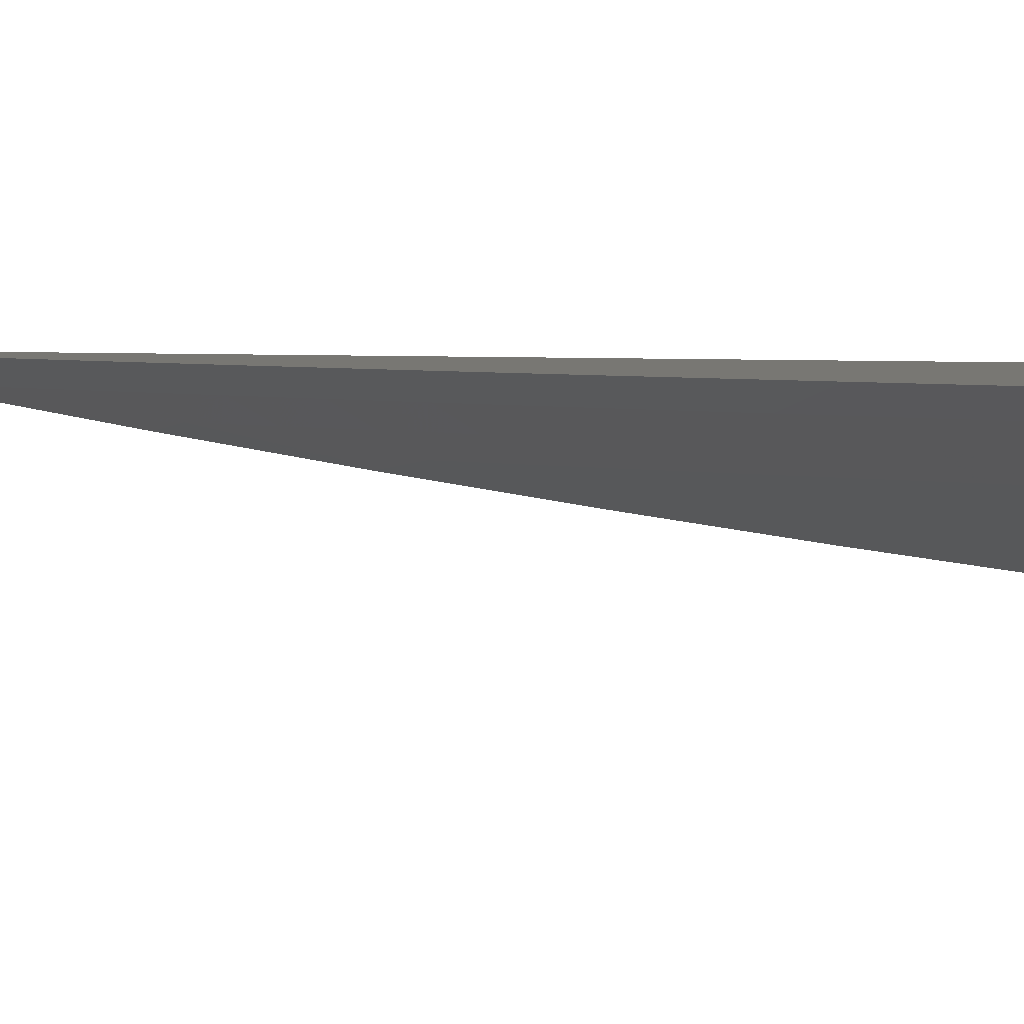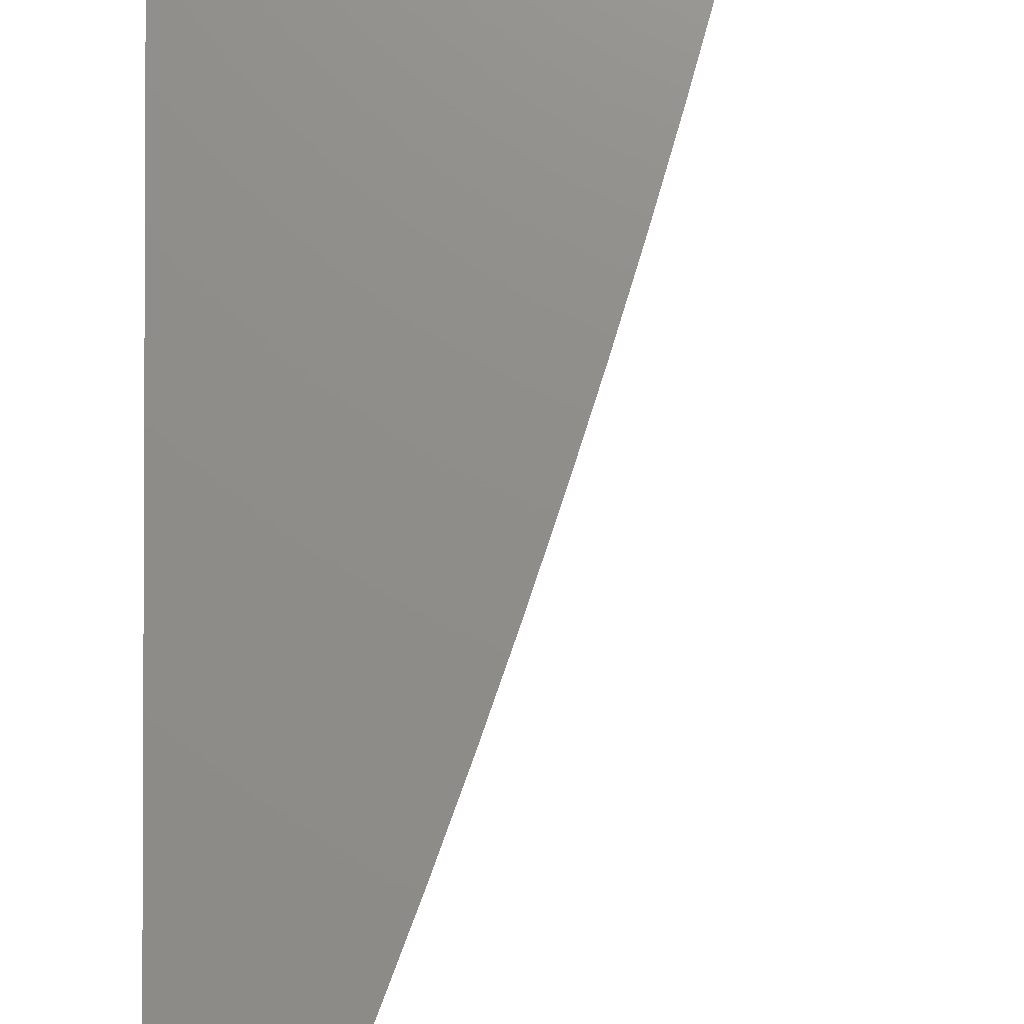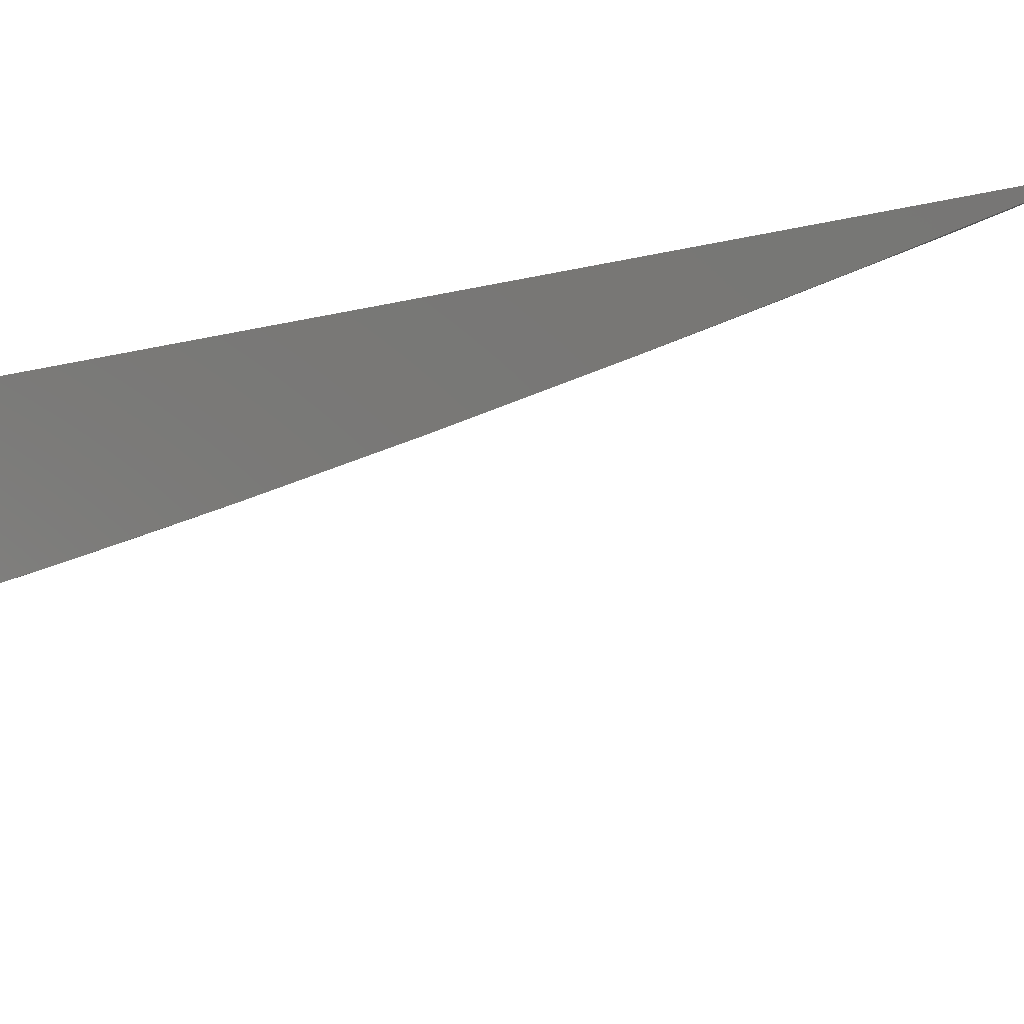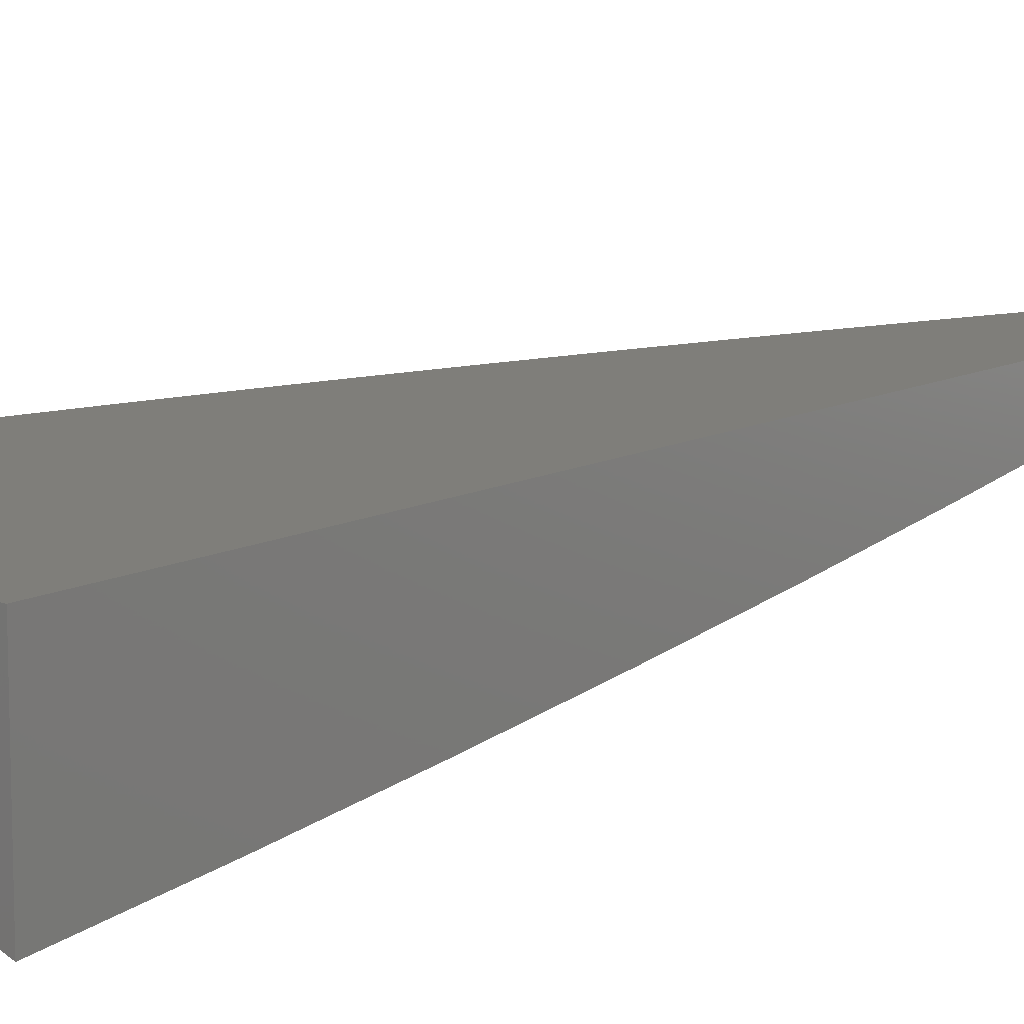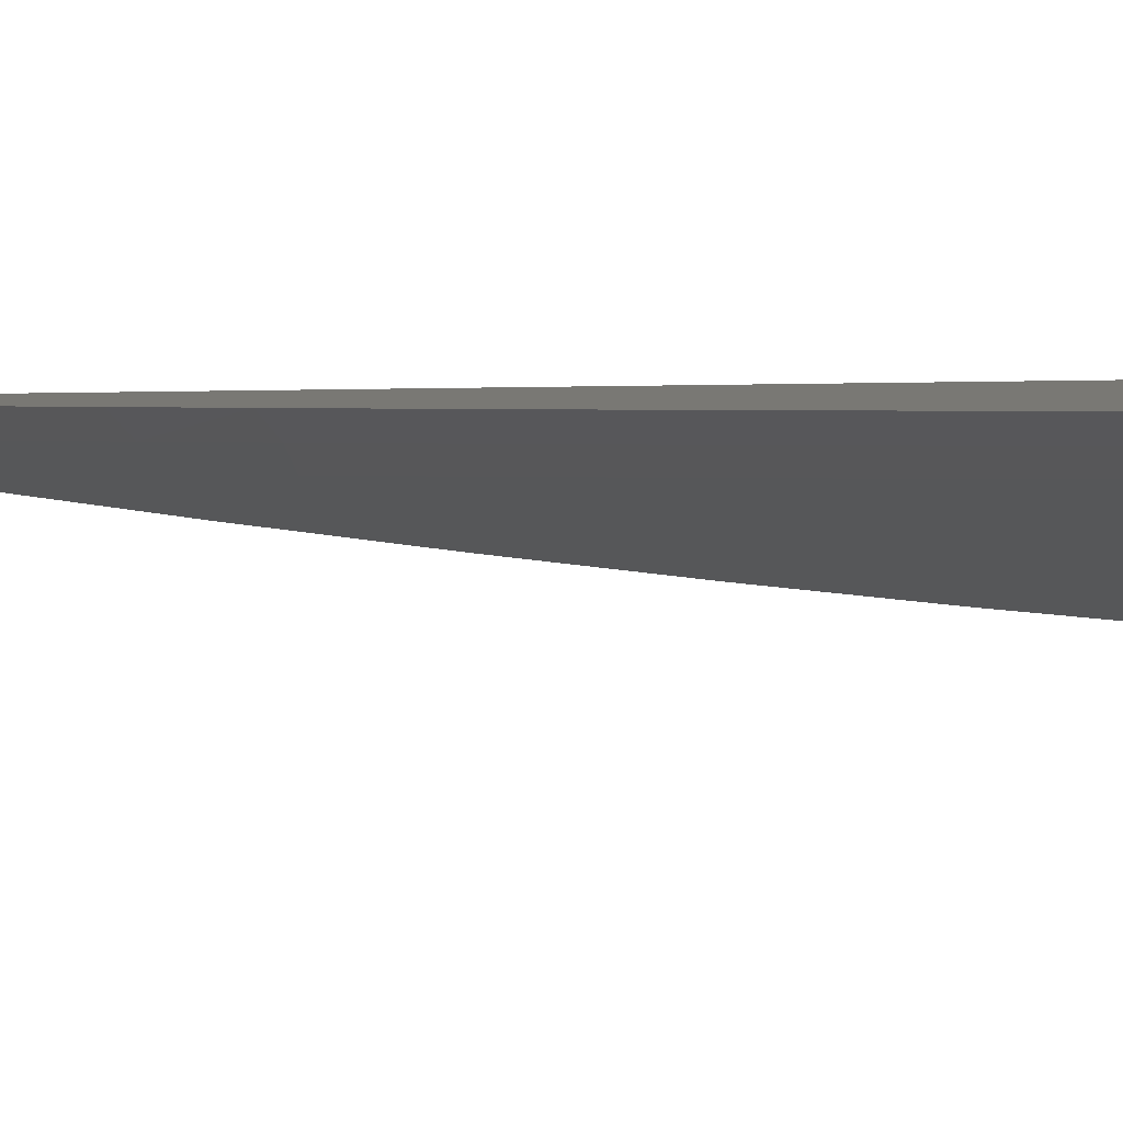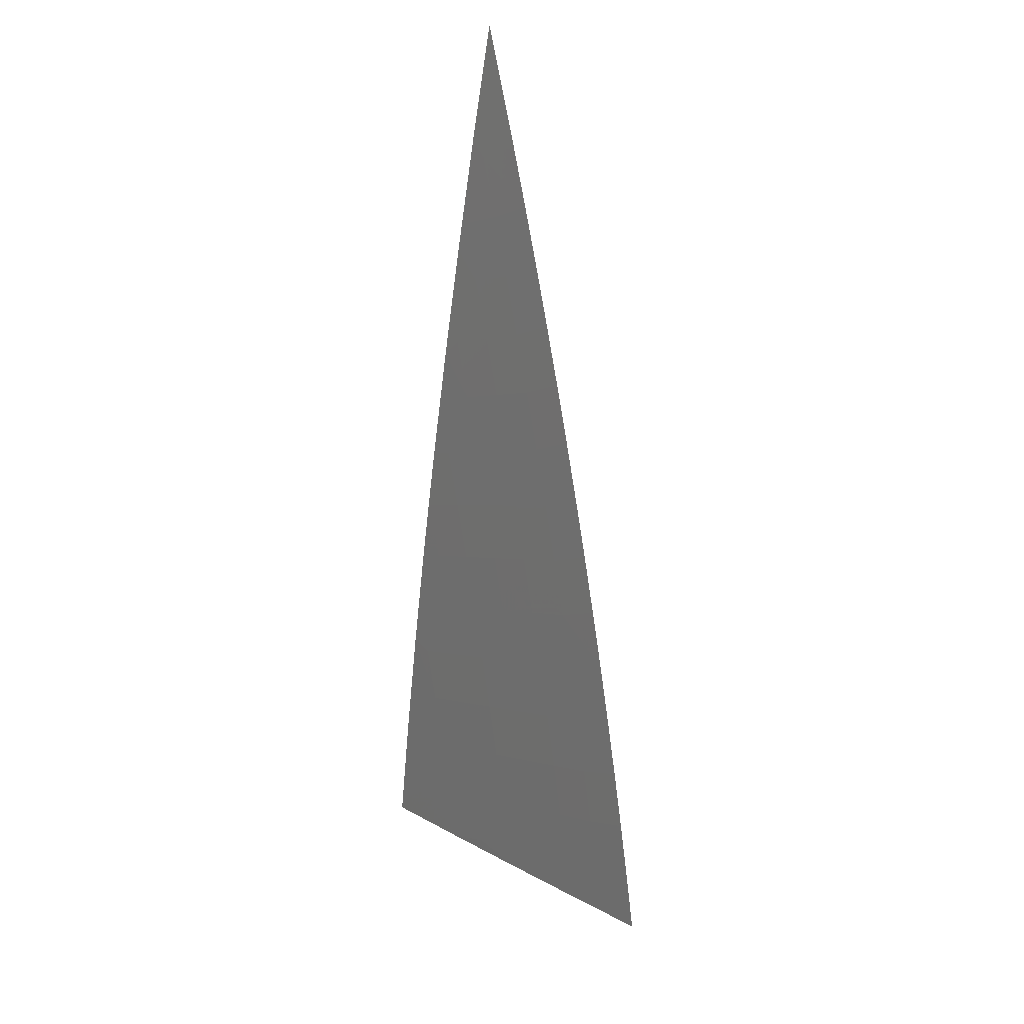
<metadata>
{"format":"stl","ext":"stl","renderer":"f3d","projection":"perspective","resolution":1024,"background":"white","views":[{"elev":4.1,"azim":-73.8,"up":"+Z"},{"elev":73.7,"azim":178.8,"up":"+Z"},{"elev":-7.1,"azim":136.4,"up":"+Z"},{"elev":11.7,"azim":39.4,"up":"+Z"},{"elev":4.9,"azim":-104.1,"up":"+Z"},{"elev":28.1,"azim":-119.3,"up":"+Y"}]}
</metadata>
<code>
# stl→obj: 92 verts, 180 faces
v -4.219 1 -11.03
v -4.291 1 -11
v -4.244 1.045 -11.01
v -4.278 1.055 -11
v -4.231 1.098 -11.01
v -4.264 1.109 -11
v -4.217 1.151 -11.01
v -4.25 1.163 -11
v -4.202 1.204 -11.01
v -4.235 1.217 -11
v -4.186 1.257 -11.01
v -4.219 1.271 -11
v -4.17 1.309 -11.01
v -4.202 1.325 -11
v -4.153 1.362 -11.01
v -4.185 1.378 -11
v -4.136 1.415 -11.01
v -4.167 1.431 -11
v -4.117 1.468 -11.01
v -4.149 1.484 -11
v -4.098 1.52 -11.01
v -4.129 1.537 -11
v -4.078 1.573 -11.01
v -4.11 1.59 -11
v -4.058 1.625 -11.01
v -4.089 1.642 -11
v -4.036 1.677 -11.01
v -4.068 1.694 -11
v -4.014 1.73 -11.01
v -4.046 1.746 -11
v -4 1.743 -11.02
v -4.023 1.797 -11
v -4 1.848 -11
v -4.004 1.664 -11.03
v -4 1.637 -11.04
v -4.025 1.612 -11.03
v -4.012 1.547 -11.04
v -4.045 1.56 -11.03
v -4.065 1.508 -11.03
v -4 1.531 -11.05
v -4.032 1.496 -11.04
v -4.084 1.456 -11.03
v -4.017 1.432 -11.06
v -4 1.425 -11.07
v -4.035 1.381 -11.06
v -4.002 1.369 -11.07
v -4.052 1.329 -11.06
v -4.019 1.318 -11.07
v -4.069 1.278 -11.06
v -4.035 1.267 -11.07
v -4.085 1.226 -11.06
v -4.051 1.216 -11.07
v -4.1 1.174 -11.06
v -4.066 1.165 -11.07
v -4.114 1.123 -11.06
v -4.08 1.113 -11.07
v -4.128 1.071 -11.06
v -4.094 1.062 -11.07
v -4.141 1.02 -11.06
v -4.107 1.011 -11.07
v -4.146 1 -11.06
v -4.073 1 -11.09
v -4.072 1.003 -11.09
v -4 1 -11.12
v -4.025 1.044 -11.1
v -4 1.106 -11.11
v -4.012 1.095 -11.1
v -4.046 1.104 -11.09
v -4.06 1.053 -11.09
v -4 1.319 -11.08
v -4 1.213 -11.09
v -4.001 1.256 -11.09
v -4.032 1.155 -11.09
v -4.017 1.206 -11.09
v -4.176 1.028 -11.04
v -4.21 1.036 -11.03
v -4.197 1.089 -11.03
v -4.183 1.141 -11.03
v -4.168 1.194 -11.03
v -4.153 1.246 -11.03
v -4.137 1.299 -11.03
v -4.12 1.351 -11.03
v -4.102 1.404 -11.03
v -4.162 1.08 -11.04
v -4.149 1.132 -11.04
v -4.134 1.184 -11.04
v -4.119 1.236 -11.04
v -4.103 1.288 -11.04
v -4.086 1.34 -11.04
v -4.069 1.392 -11.04
v -4.051 1.444 -11.04
v -4 1 -11
f 1 2 3
f 3 2 4
f 3 4 5
f 5 4 6
f 5 6 7
f 7 6 8
f 7 8 9
f 9 8 10
f 9 10 11
f 11 10 12
f 11 12 13
f 13 12 14
f 13 14 15
f 15 14 16
f 15 16 17
f 17 16 18
f 17 18 19
f 19 18 20
f 19 20 21
f 21 20 22
f 21 22 23
f 23 22 24
f 23 24 25
f 25 24 26
f 25 26 27
f 27 26 28
f 27 28 29
f 29 28 30
f 29 30 31
f 31 30 32
f 31 32 33
f 29 31 34
f 34 31 35
f 34 35 36
f 36 35 37
f 36 37 38
f 38 37 39
f 38 39 21
f 21 39 19
f 35 40 37
f 37 40 41
f 37 41 39
f 39 41 42
f 39 42 19
f 19 42 17
f 41 40 43
f 43 40 44
f 43 44 45
f 45 44 46
f 45 46 47
f 47 46 48
f 47 48 49
f 49 48 50
f 49 50 51
f 51 50 52
f 51 52 53
f 53 52 54
f 53 54 55
f 55 54 56
f 55 56 57
f 57 56 58
f 57 58 59
f 59 58 60
f 59 60 61
f 61 60 62
f 62 60 63
f 62 63 64
f 64 63 65
f 64 65 66
f 66 65 67
f 66 67 68
f 68 67 69
f 68 69 58
f 58 69 60
f 44 70 46
f 46 70 48
f 71 72 70
f 70 72 50
f 70 50 48
f 66 73 71
f 71 73 74
f 71 74 72
f 72 74 52
f 72 52 50
f 59 61 75
f 75 61 1
f 75 1 76
f 76 1 3
f 76 3 77
f 77 3 5
f 77 5 78
f 78 5 7
f 78 7 79
f 79 7 9
f 79 9 80
f 80 9 11
f 80 11 81
f 81 11 13
f 81 13 82
f 82 13 15
f 82 15 83
f 83 15 17
f 83 17 42
f 57 59 75
f 75 76 84
f 84 76 77
f 84 77 85
f 85 77 78
f 85 78 86
f 86 78 79
f 86 79 87
f 87 79 80
f 87 80 88
f 88 80 81
f 88 81 89
f 89 81 82
f 89 82 90
f 90 82 83
f 90 83 91
f 91 83 42
f 91 42 41
f 65 63 69
f 69 63 60
f 55 57 84
f 84 57 75
f 55 84 85
f 68 58 56
f 67 65 69
f 53 55 85
f 53 85 86
f 68 56 73
f 73 56 54
f 73 54 74
f 74 54 52
f 73 66 68
f 51 53 86
f 51 86 87
f 49 51 87
f 49 87 88
f 47 49 88
f 47 88 89
f 45 47 89
f 45 89 90
f 43 45 90
f 43 90 91
f 41 43 91
f 36 38 23
f 23 38 21
f 34 36 25
f 25 36 23
f 29 34 27
f 27 34 25
f 64 66 92
f 92 66 71
f 92 71 70
f 70 44 92
f 92 44 40
f 92 40 35
f 35 31 92
f 92 31 33
f 33 32 92
f 92 32 30
f 92 30 28
f 28 26 92
f 92 26 24
f 92 24 22
f 22 20 92
f 92 20 18
f 92 18 16
f 16 14 92
f 92 14 12
f 92 12 10
f 10 8 92
f 92 8 6
f 92 6 4
f 4 2 92
f 2 1 92
f 92 1 61
f 92 61 62
f 62 64 92

</code>
